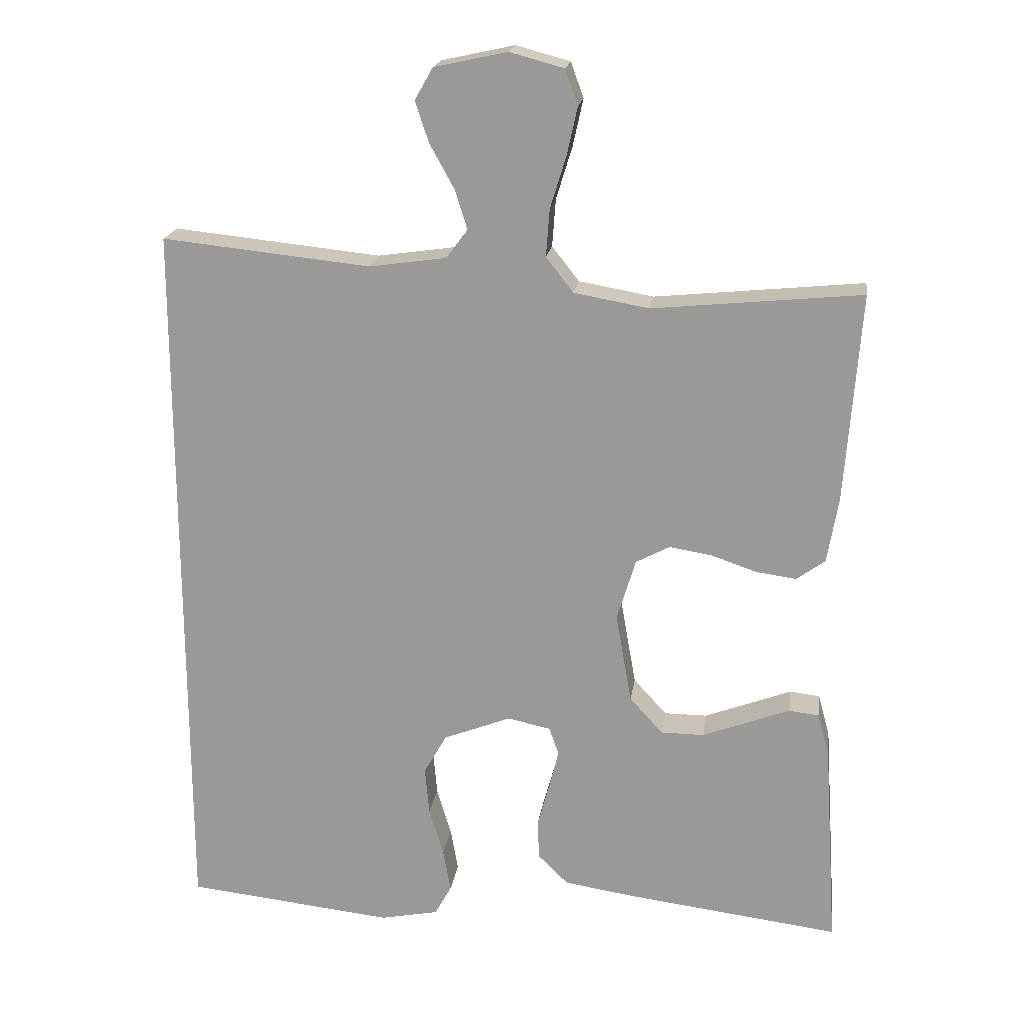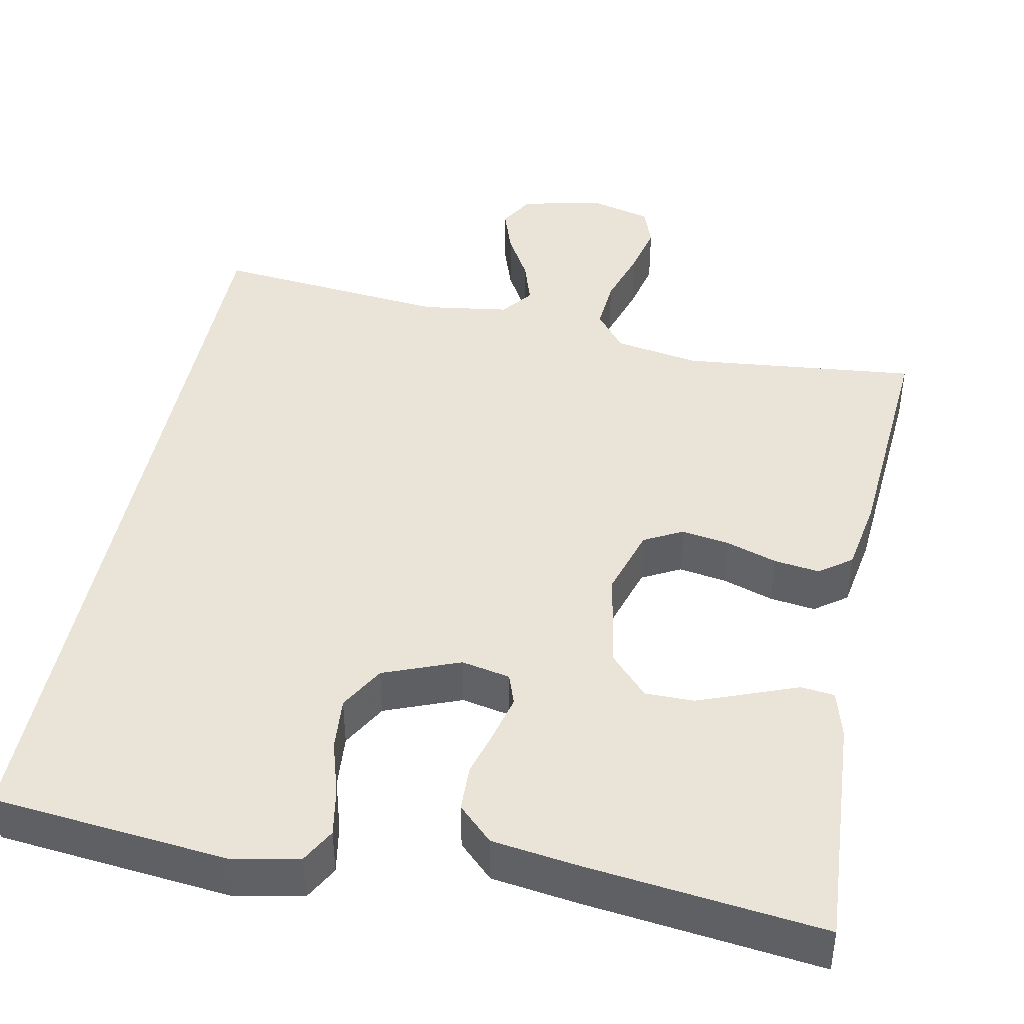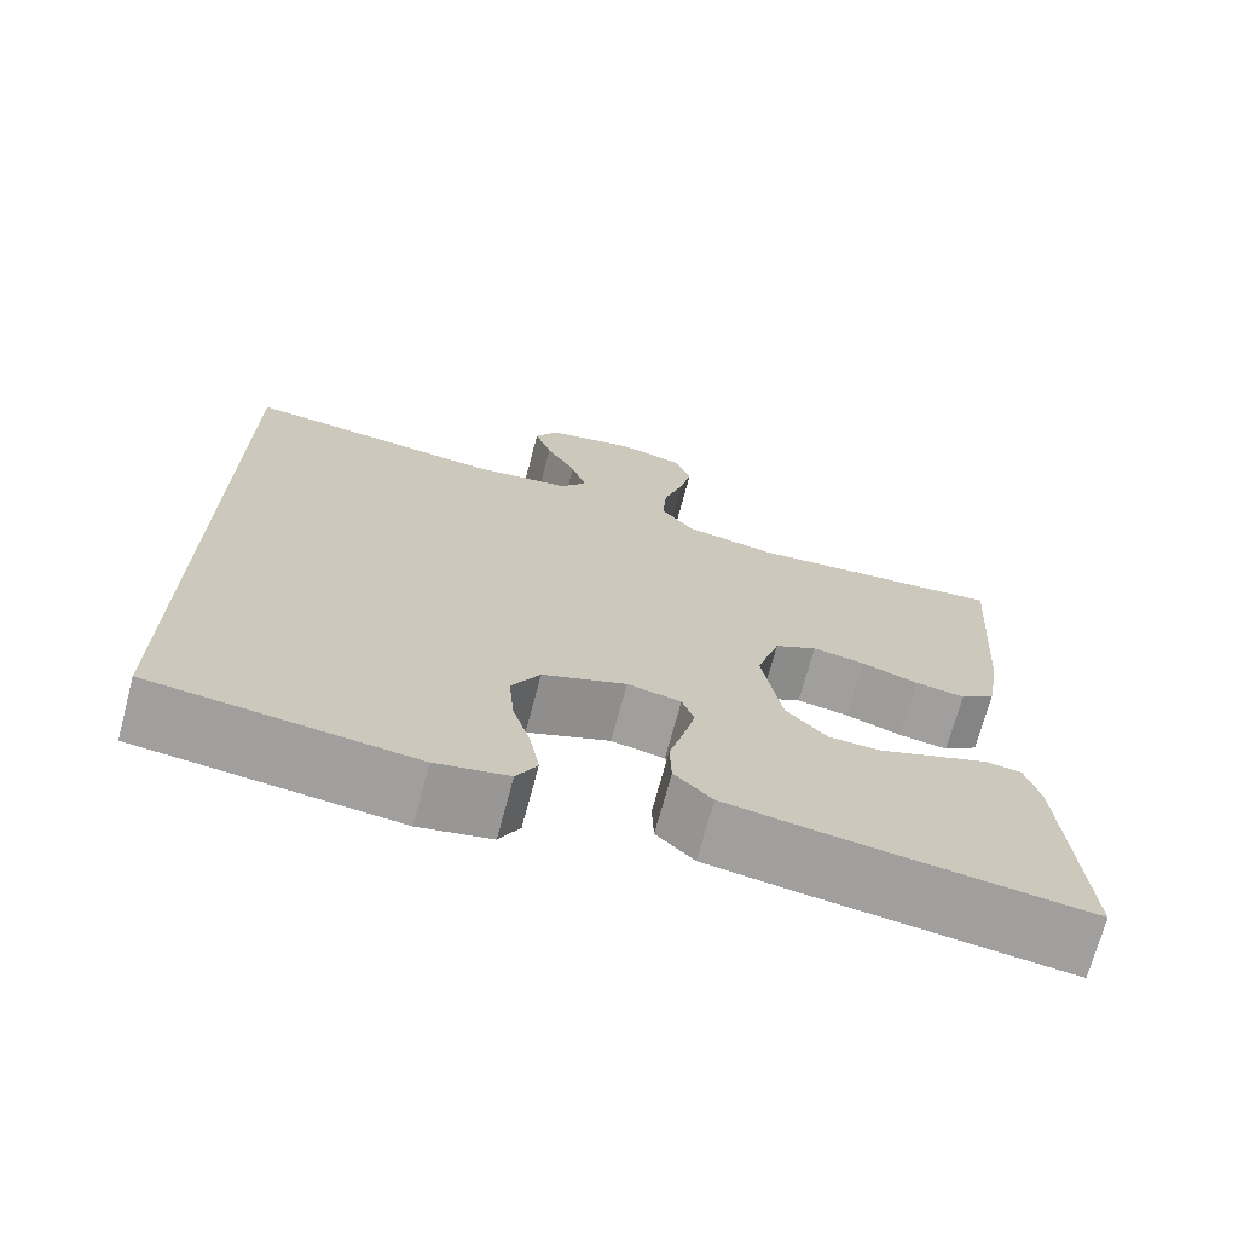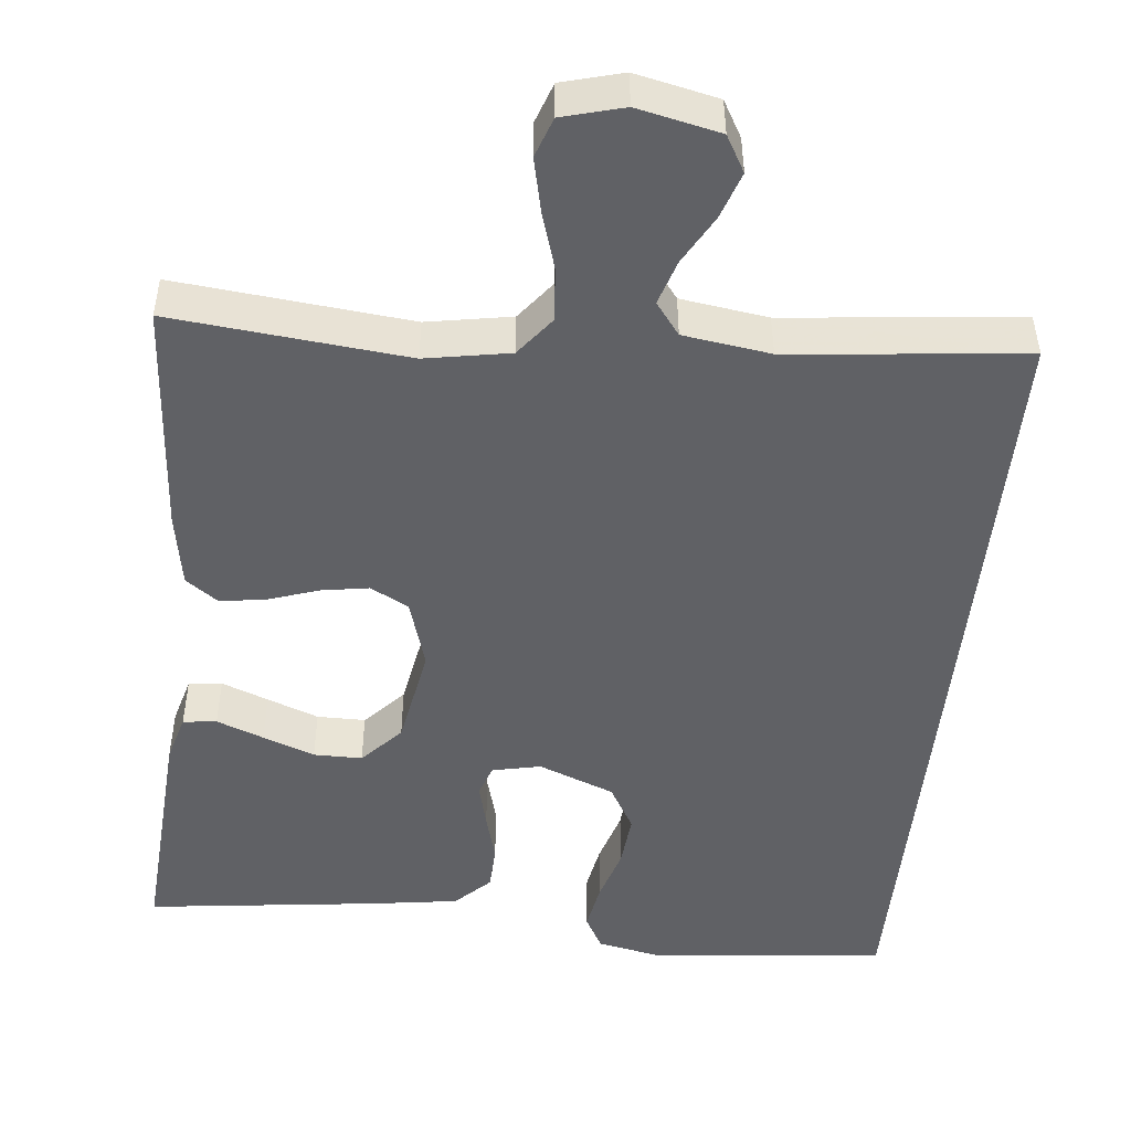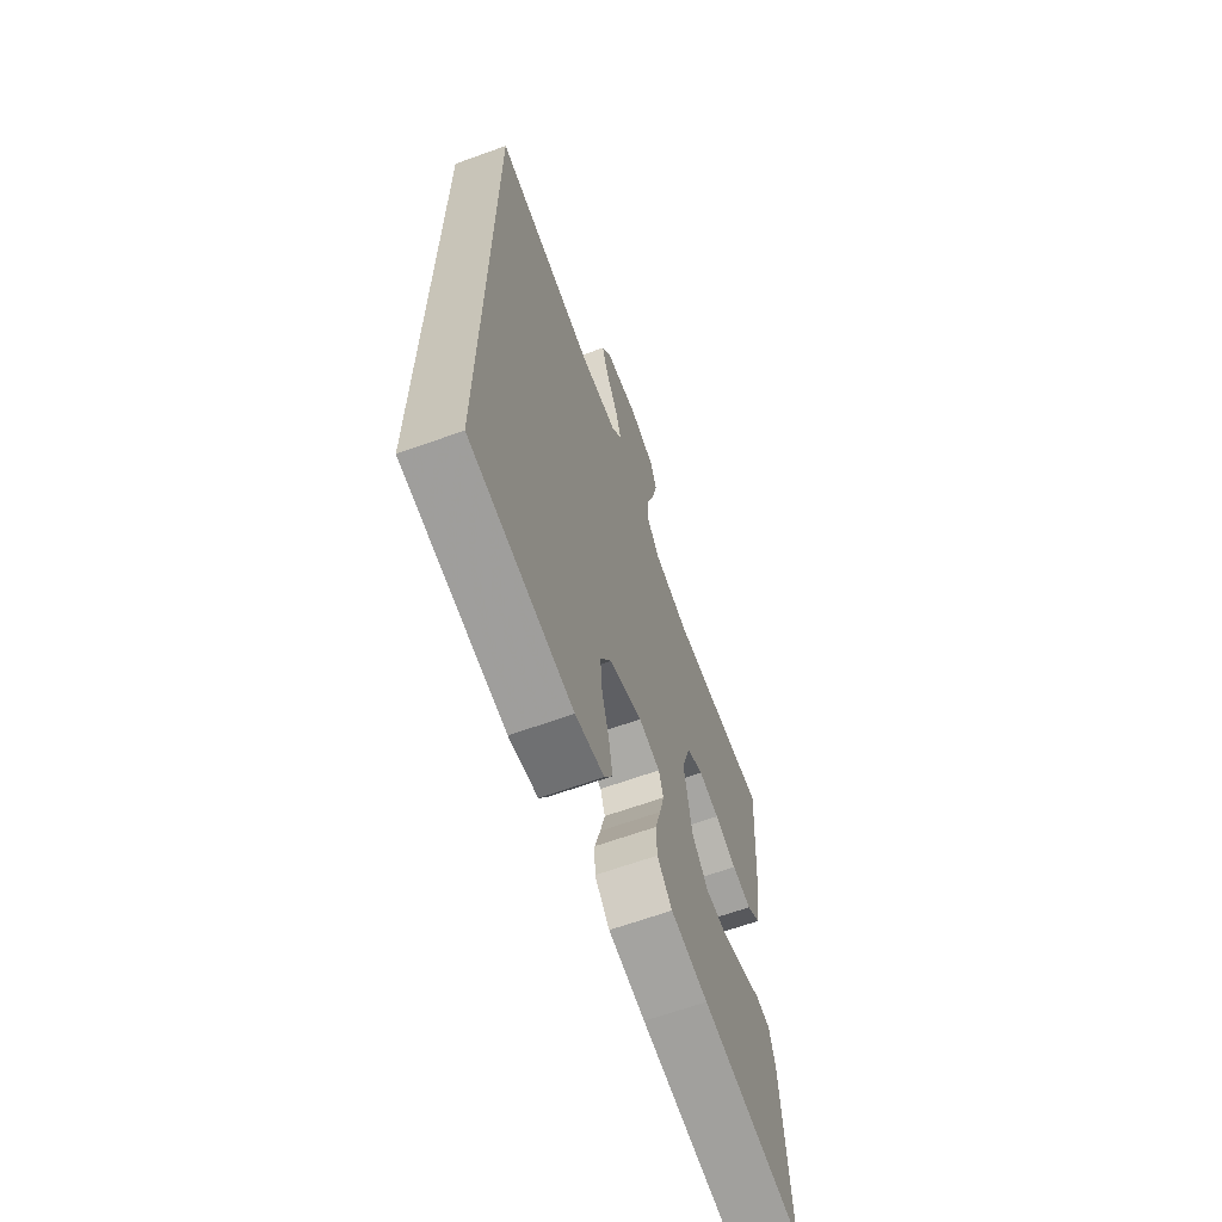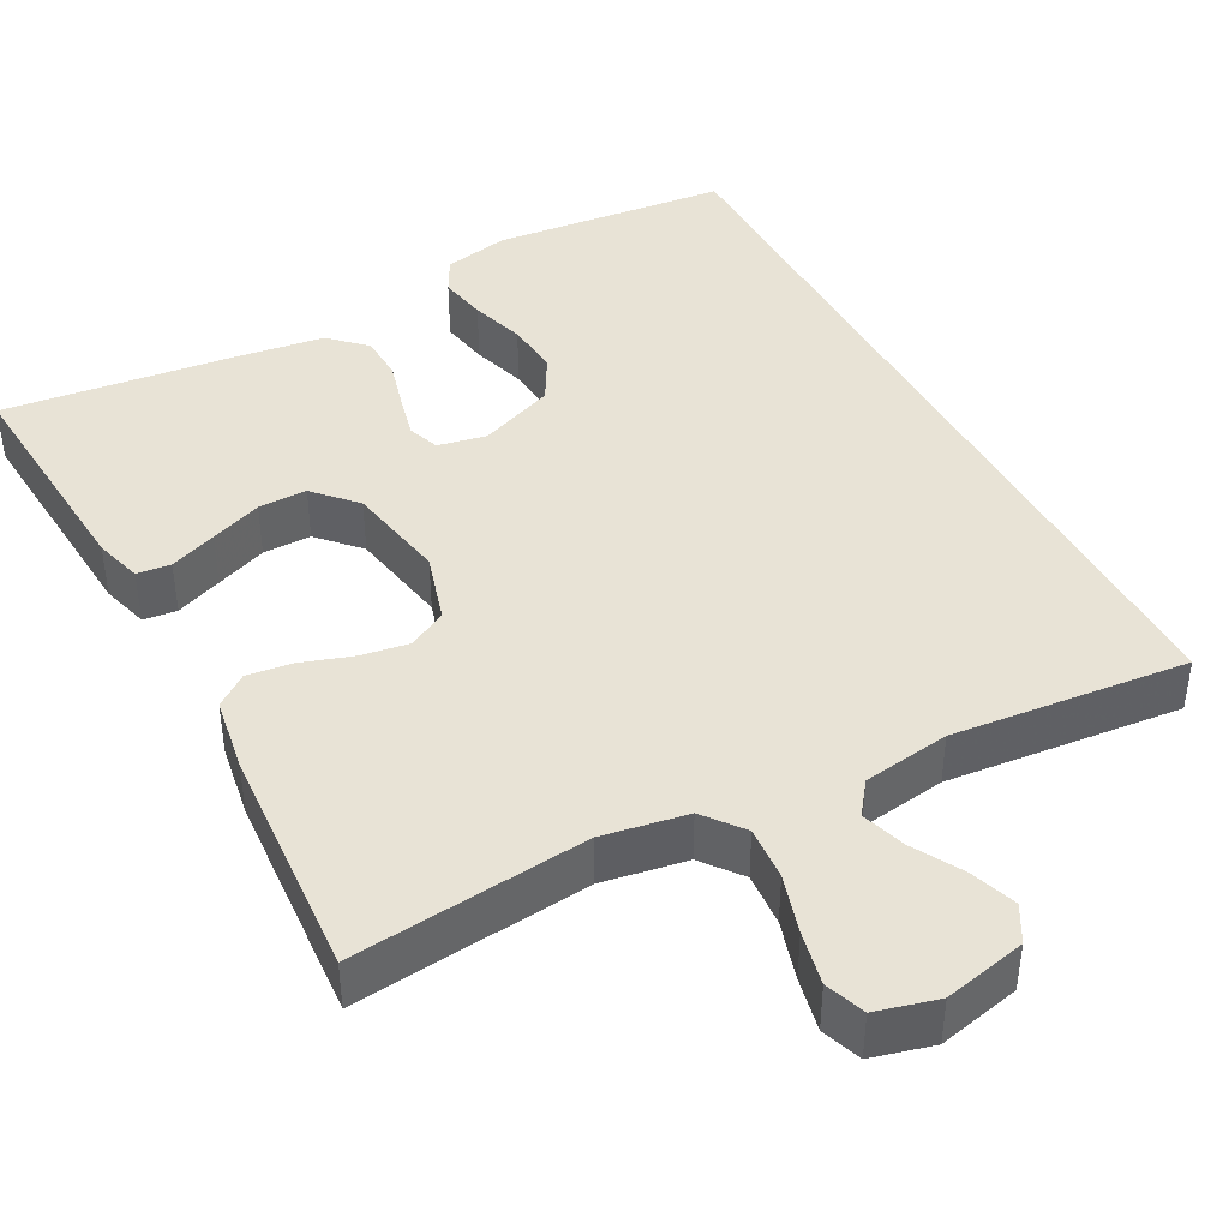
<metadata>
{"format":"obj","ext":"obj","renderer":"f3d","projection":"perspective","resolution":1024,"background":"white","views":[{"elev":19.4,"azim":-171.9,"up":"+Z"},{"elev":43.1,"azim":-168.8,"up":"+Y"},{"elev":-71.0,"azim":165.0,"up":"+Z"},{"elev":-48.6,"azim":-5.8,"up":"+Y"},{"elev":-65.4,"azim":109.9,"up":"+Z"},{"elev":41.9,"azim":-28.4,"up":"+Y"}]}
</metadata>
<code>
v -0.5 0.07 -0.5
v -0.48 0.07 -0.2
v -0.463 0.07 -0.139
v -0.42 0.07 -0.134
v -0.36 0.07 -0.157
v -0.294 0.07 -0.182
v -0.232 0.07 -0.182
v -0.184 0.07 -0.13
v -0.161 0.07 0
v -0.188 0.07 0.089
v -0.237 0.07 0.115
v -0.298 0.07 0.105
v -0.363 0.07 0.083
v -0.421 0.07 0.075
v -0.462 0.07 0.105
v -0.478 0.07 0.2
v -0.5 0.07 0.5
v -0.2 0.07 0.47
v -0.092 0.07 0.489
v -0.053 0.07 0.539
v -0.058 0.07 0.607
v -0.081 0.07 0.682
v -0.096 0.07 0.75
v -0.078 0.07 0.801
v 0 0.07 0.822
v 0.105 0.07 0.799
v 0.131 0.07 0.753
v 0.111 0.07 0.694
v 0.076 0.07 0.631
v 0.058 0.07 0.574
v 0.089 0.07 0.533
v 0.2 0.07 0.517
v 0.5 0.07 0.548
v 0.5 0.07 -0.5
v 0.2 0.07 -0.532
v 0.116 0.07 -0.515
v 0.092 0.07 -0.471
v 0.103 0.07 -0.409
v 0.124 0.07 -0.339
v 0.13 0.07 -0.27
v 0.097 0.07 -0.212
v 0 0.07 -0.174
v -0.062 0.07 -0.187
v -0.076 0.07 -0.227
v -0.062 0.07 -0.284
v -0.045 0.07 -0.346
v -0.047 0.07 -0.404
v -0.091 0.07 -0.447
v -0.2 0.07 -0.463
v -0.5 0 -0.5
v -0.48 0 -0.2
v -0.463 0 -0.139
v -0.42 0 -0.134
v -0.36 0 -0.157
v -0.294 0 -0.182
v -0.232 0 -0.182
v -0.184 0 -0.13
v -0.161 0 0
v -0.188 0 0.089
v -0.237 0 0.115
v -0.298 0 0.105
v -0.363 0 0.083
v -0.421 0 0.075
v -0.462 0 0.105
v -0.478 0 0.2
v -0.5 0 0.5
v -0.2 0 0.47
v -0.092 0 0.489
v -0.053 0 0.539
v -0.058 0 0.607
v -0.081 0 0.682
v -0.096 0 0.75
v -0.078 0 0.801
v 0 0 0.822
v 0.105 0 0.799
v 0.131 0 0.753
v 0.111 0 0.694
v 0.076 0 0.631
v 0.058 0 0.574
v 0.089 0 0.533
v 0.2 0 0.517
v 0.5 0 0.548
v 0.5 0 -0.5
v 0.2 0 -0.532
v 0.116 0 -0.515
v 0.092 0 -0.471
v 0.103 0 -0.409
v 0.124 0 -0.339
v 0.13 0 -0.27
v 0.097 0 -0.212
v 0 0 -0.174
v -0.062 0 -0.187
v -0.076 0 -0.227
v -0.062 0 -0.284
v -0.045 0 -0.346
v -0.047 0 -0.404
v -0.091 0 -0.447
v -0.2 0 -0.463
f 3 4 5
f 2 3 5
f 1 2 5
f 49 1 5
f 48 49 5
f 47 48 5
f 46 47 5
f 45 46 5
f 37 38 39
f 36 37 39
f 35 36 39
f 34 35 39
f 33 34 39
f 32 33 39 40
f 31 32 40 41
f 27 28 29
f 26 27 29
f 25 26 29
f 24 25 29
f 23 24 29
f 22 23 29
f 21 22 29
f 20 21 29 30
f 31 41 42
f 30 31 42
f 20 30 42
f 19 20 42
f 16 17 18
f 15 16 18
f 14 15 18
f 13 14 18
f 12 13 18
f 45 5 6
f 44 45 6 7
f 18 19 42 43
f 11 12 18
f 10 11 18
f 18 43 44
f 10 18 44
f 9 10 44
f 44 7 8
f 8 9 44
f 54 53 52
f 54 52 51
f 54 51 50
f 54 50 98
f 54 98 97
f 54 97 96
f 54 96 95
f 54 95 94
f 88 87 86
f 88 86 85
f 88 85 84
f 88 84 83
f 88 83 82
f 89 88 82 81
f 90 89 81 80
f 78 77 76
f 78 76 75
f 78 75 74
f 78 74 73
f 78 73 72
f 78 72 71
f 78 71 70
f 79 78 70 69
f 91 90 80
f 91 80 79
f 91 79 69
f 91 69 68
f 67 66 65
f 67 65 64
f 67 64 63
f 67 63 62
f 67 62 61
f 55 54 94
f 56 55 94 93
f 92 91 68 67
f 67 61 60
f 67 60 59
f 93 92 67
f 93 67 59
f 93 59 58
f 57 56 93
f 93 58 57
f 1 50 51 2
f 2 51 52 3
f 3 52 53 4
f 4 53 54 5
f 5 54 55 6
f 6 55 56 7
f 7 56 57 8
f 8 57 58 9
f 9 58 59 10
f 10 59 60 11
f 11 60 61 12
f 12 61 62 13
f 13 62 63 14
f 14 63 64 15
f 15 64 65 16
f 16 65 66 17
f 17 66 67 18
f 18 67 68 19
f 19 68 69 20
f 20 69 70 21
f 21 70 71 22
f 22 71 72 23
f 23 72 73 24
f 24 73 74 25
f 25 74 75 26
f 26 75 76 27
f 27 76 77 28
f 28 77 78 29
f 29 78 79 30
f 30 79 80 31
f 31 80 81 32
f 32 81 82 33
f 33 82 83 34
f 34 83 84 35
f 35 84 85 36
f 36 85 86 37
f 37 86 87 38
f 38 87 88 39
f 39 88 89 40
f 40 89 90 41
f 41 90 91 42
f 42 91 92 43
f 43 92 93 44
f 44 93 94 45
f 45 94 95 46
f 46 95 96 47
f 47 96 97 48
f 48 97 98 49
f 49 98 50 1

</code>
